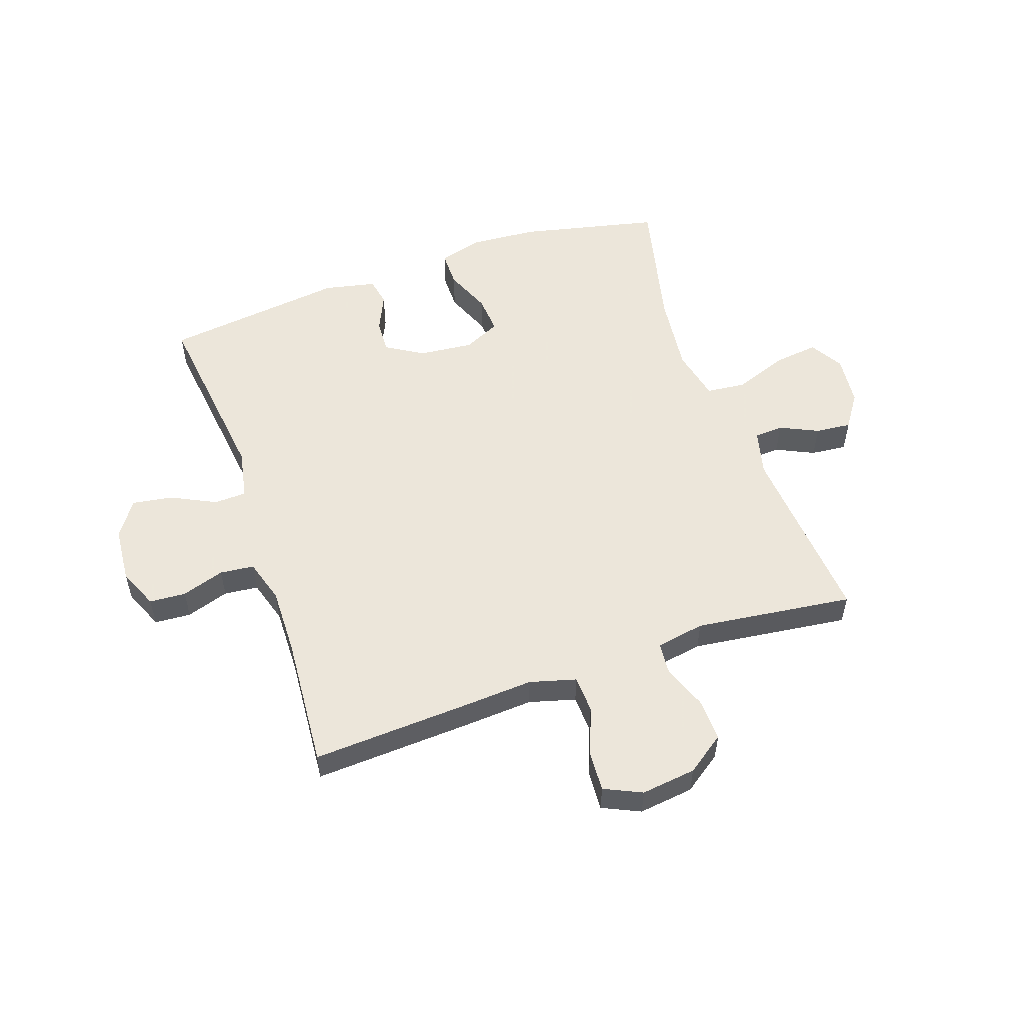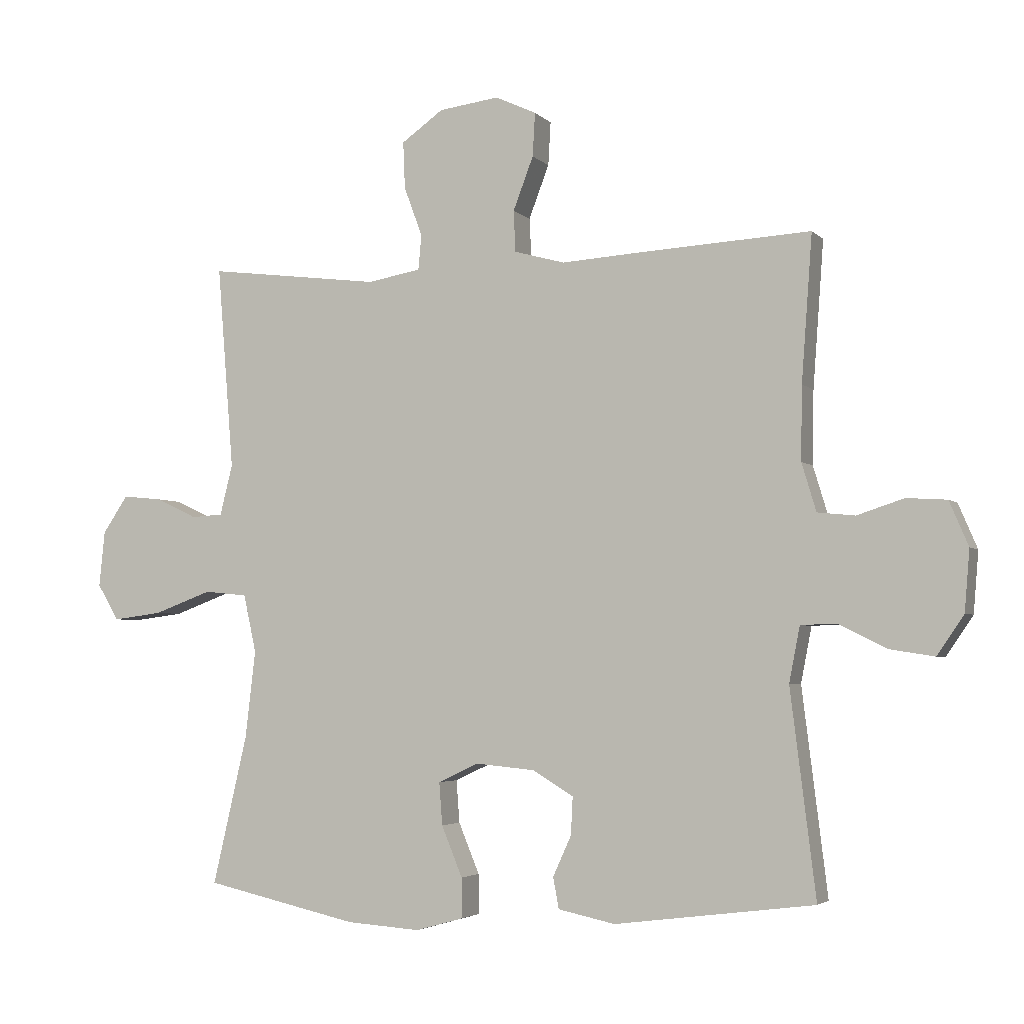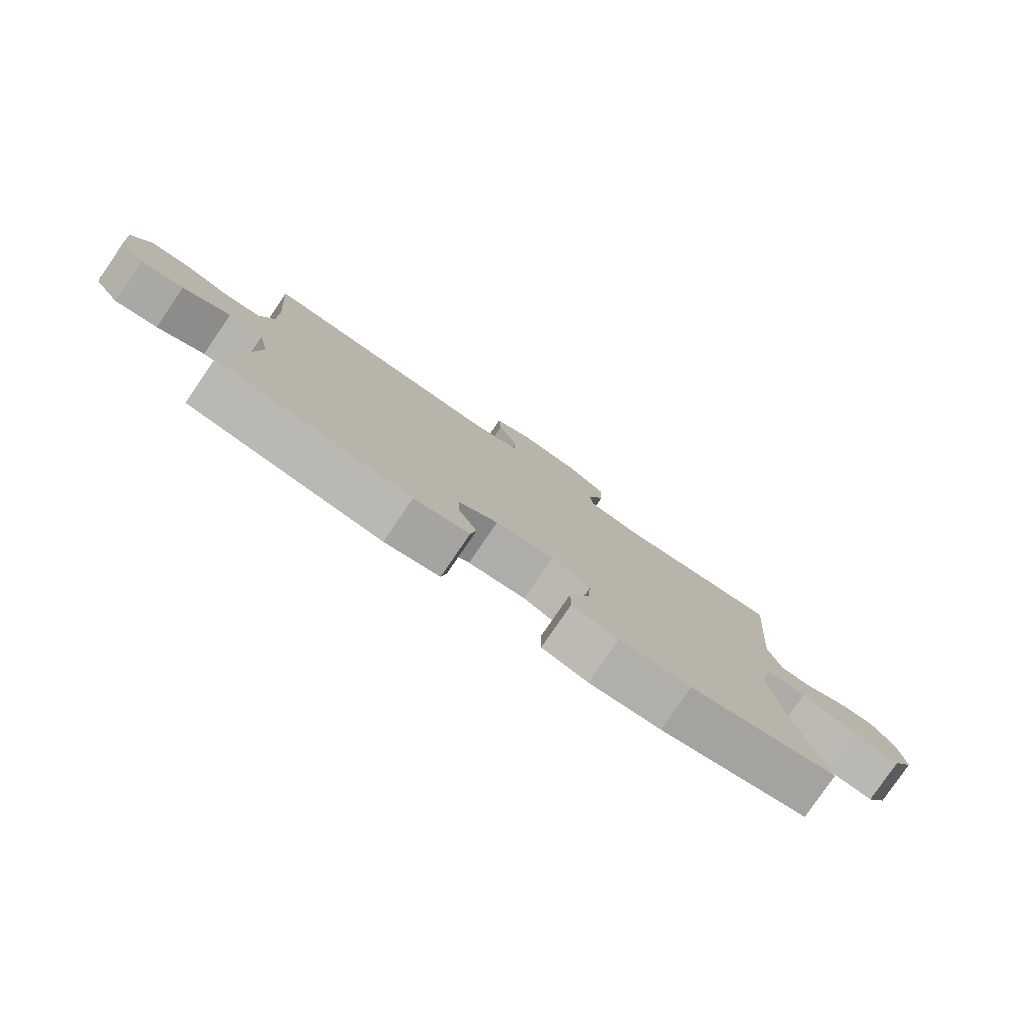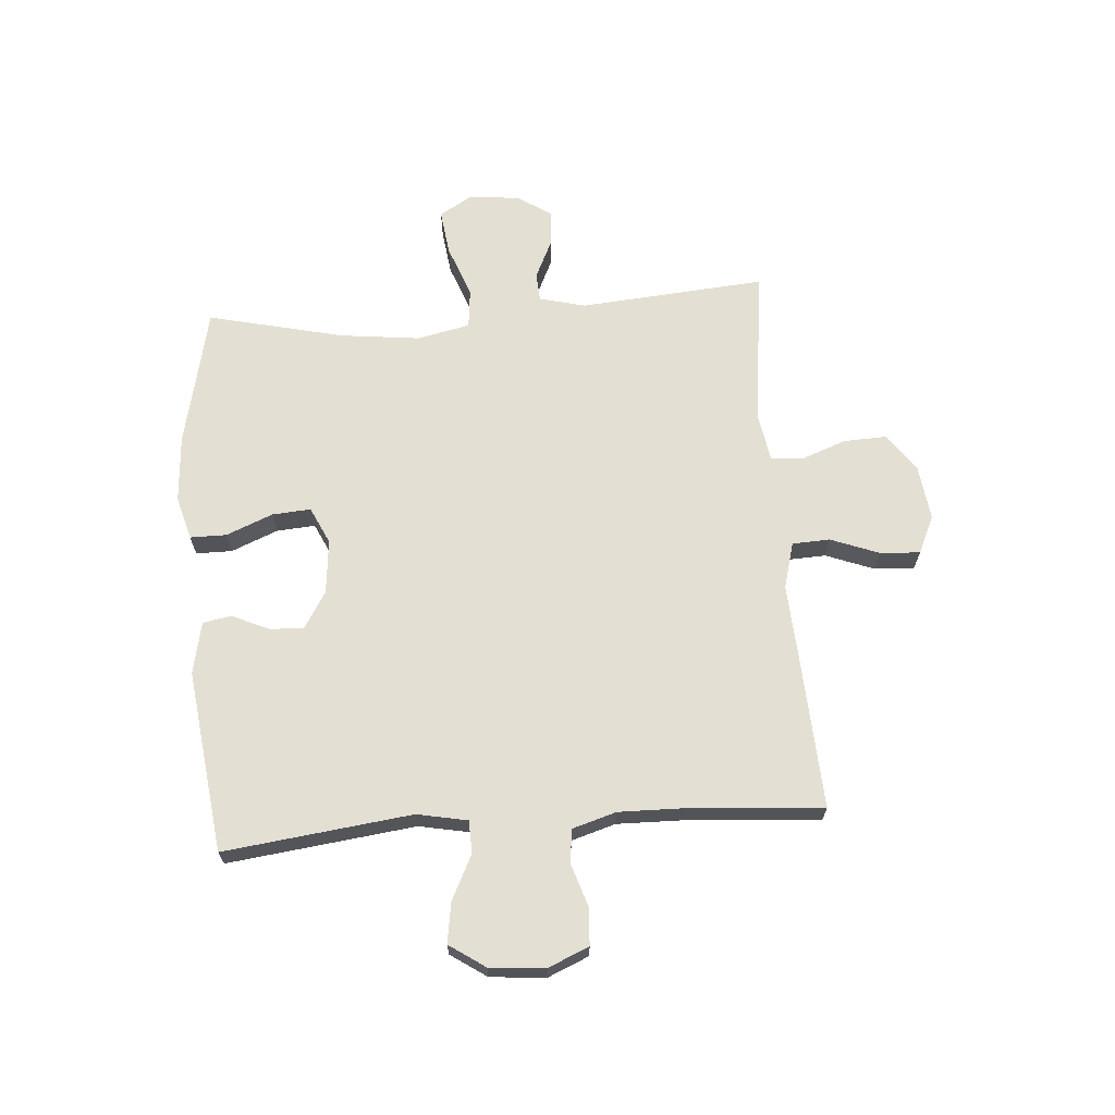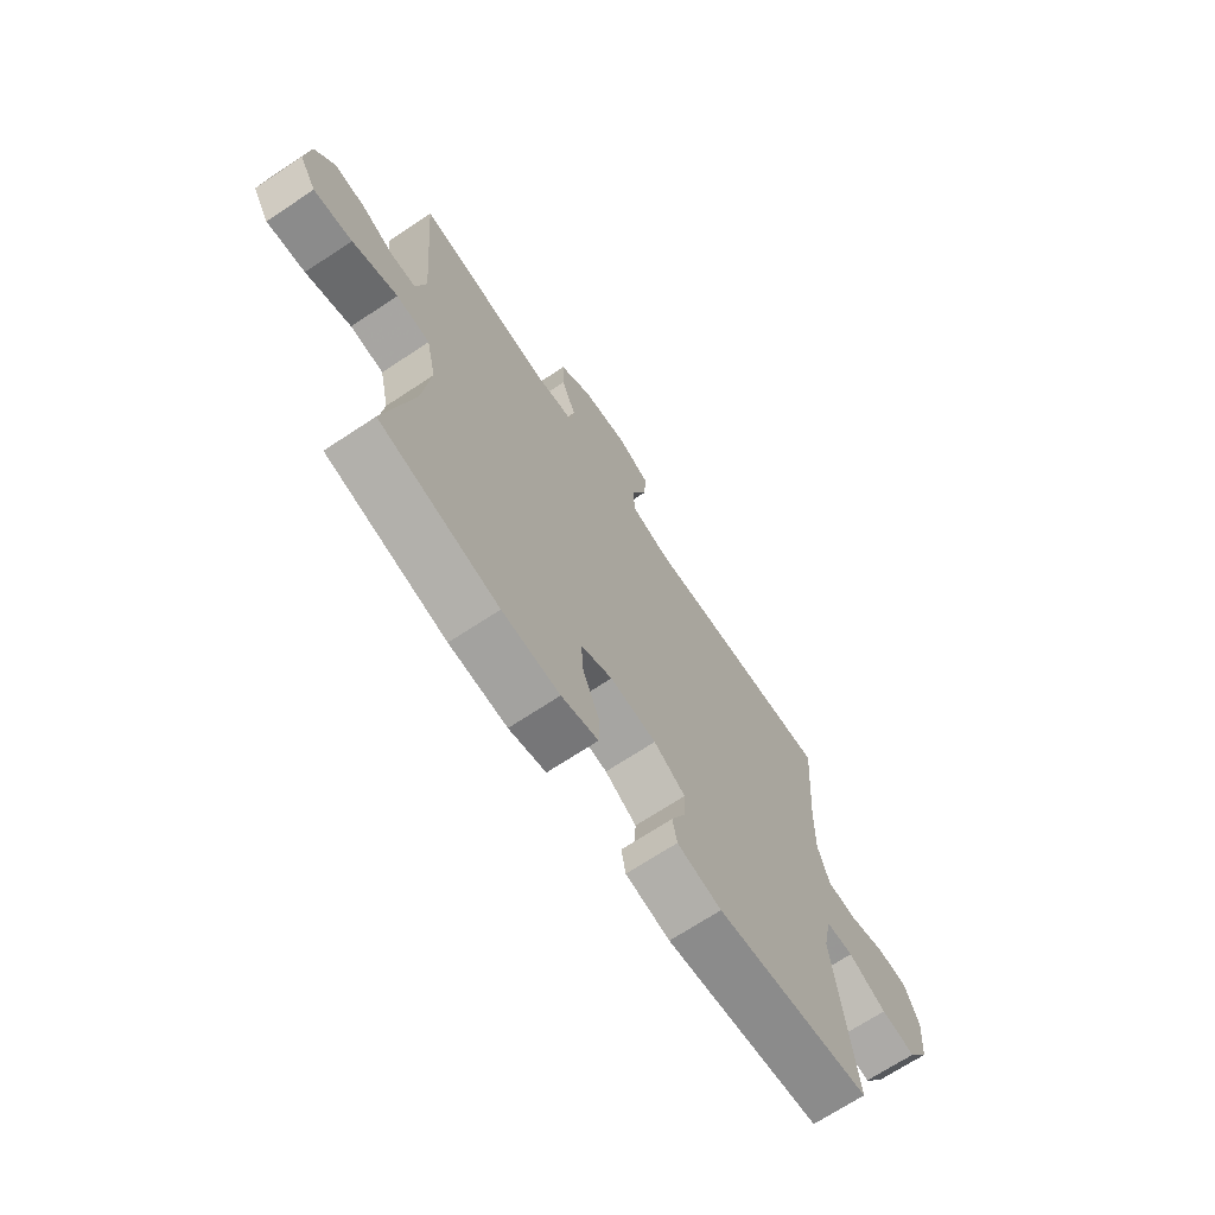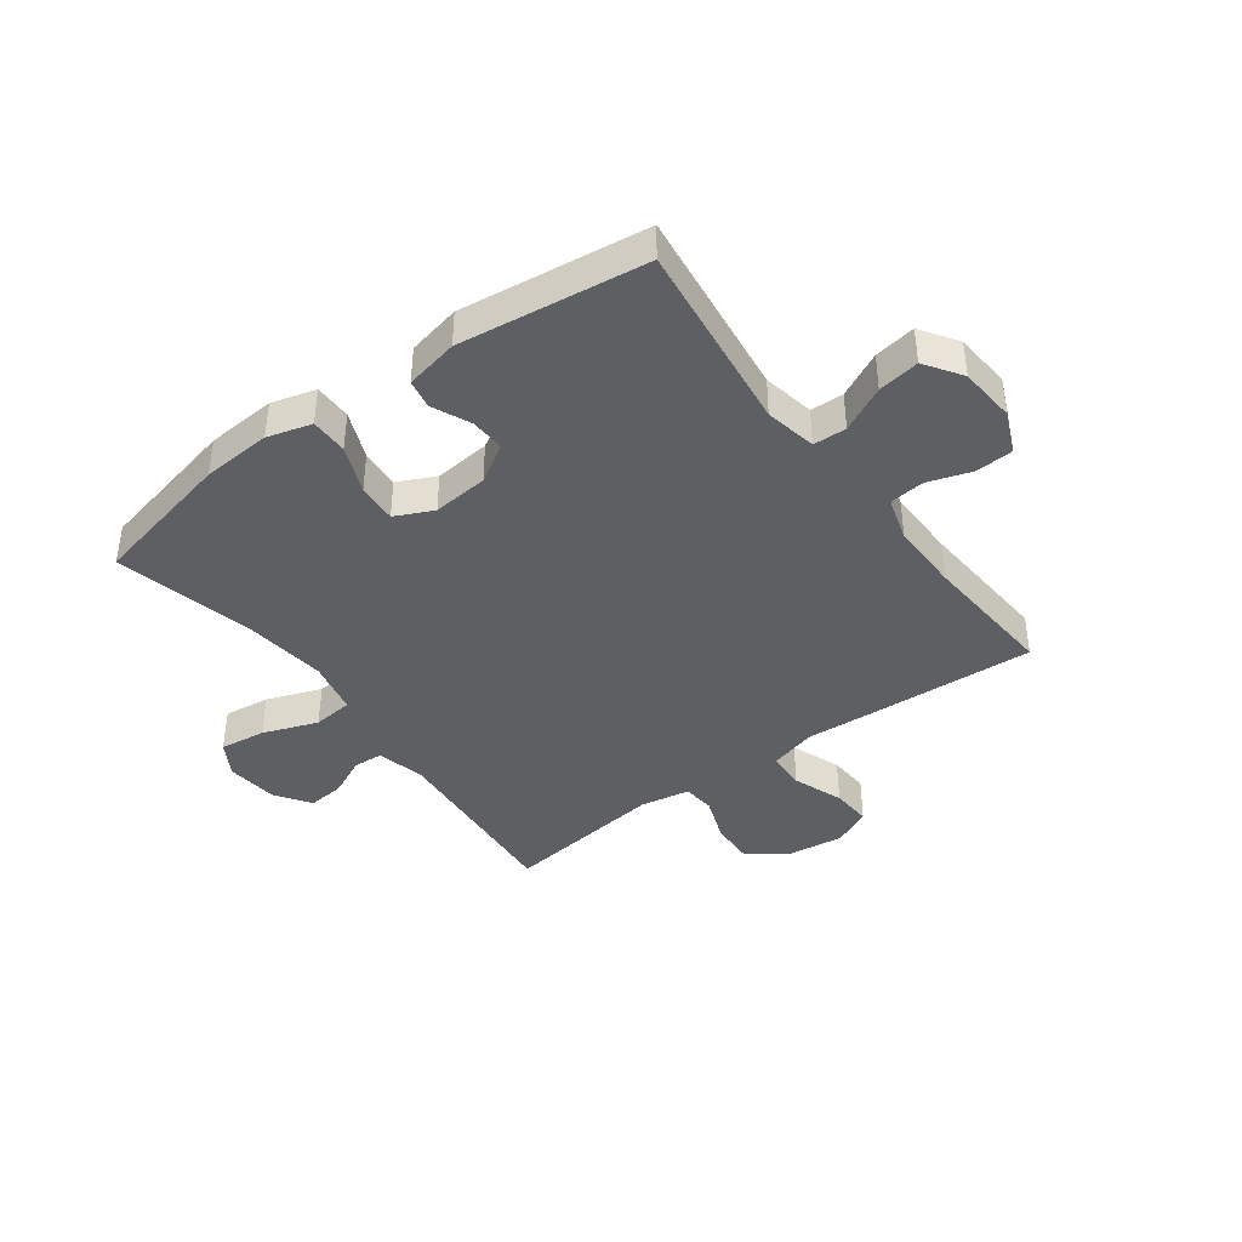
<metadata>
{"format":"obj","ext":"obj","renderer":"f3d","projection":"perspective","resolution":1024,"background":"white","views":[{"elev":54.2,"azim":-19.0,"up":"+Y"},{"elev":-3.7,"azim":-158.6,"up":"+Z"},{"elev":-79.9,"azim":-34.4,"up":"+Z"},{"elev":66.7,"azim":-94.3,"up":"+Y"},{"elev":-69.6,"azim":123.5,"up":"+Z"},{"elev":-40.6,"azim":-143.6,"up":"+Y"}]}
</metadata>
<code>
v -0.5 0.07 0.5
v -0.228 0.07 0.485
v -0.104 0.07 0.477
v -0.024 0.07 0.499
v -0.021 0.07 0.564
v -0.053 0.07 0.648
v -0.057 0.07 0.717
v 0.008 0.07 0.747
v 0.103 0.07 0.735
v 0.169 0.07 0.688
v 0.166 0.07 0.614
v 0.137 0.07 0.536
v 0.142 0.07 0.481
v 0.226 0.07 0.466
v 0.5 0.07 0.5
v 0.474 0.07 0.178
v 0.494 0.07 0.098
v 0.544 0.07 0.095
v 0.61 0.07 0.126
v 0.672 0.07 0.132
v 0.712 0.07 0.073
v 0.721 0.07 -0.015
v 0.687 0.07 -0.072
v 0.609 0.07 -0.062
v 0.517 0.07 -0.028
v 0.449 0.07 -0.035
v 0.429 0.07 -0.126
v 0.445 0.07 -0.264
v 0.5 0.07 -0.5
v 0.258 0.07 -0.554
v 0.141 0.07 -0.562
v 0.066 0.07 -0.541
v 0.066 0.07 -0.478
v 0.099 0.07 -0.398
v 0.104 0.07 -0.331
v 0.04 0.07 -0.301
v -0.054 0.07 -0.31
v -0.118 0.07 -0.349
v -0.115 0.07 -0.408
v -0.086 0.07 -0.472
v -0.095 0.07 -0.521
v -0.185 0.07 -0.54
v -0.5 0.07 -0.5
v -0.46 0.07 -0.176
v -0.477 0.07 -0.089
v -0.533 0.07 -0.087
v -0.61 0.07 -0.125
v -0.68 0.07 -0.136
v -0.722 0.07 -0.074
v -0.73 0.07 0.022
v -0.7 0.07 0.092
v -0.637 0.07 0.096
v -0.563 0.07 0.072
v -0.504 0.07 0.078
v -0.481 0.07 0.154
v -0.483 0.07 0.27
v -0.5 0 0.5
v -0.228 0 0.485
v -0.104 0 0.477
v -0.024 0 0.499
v -0.021 0 0.564
v -0.053 0 0.648
v -0.057 0 0.717
v 0.008 0 0.747
v 0.103 0 0.735
v 0.169 0 0.688
v 0.166 0 0.614
v 0.137 0 0.536
v 0.142 0 0.481
v 0.226 0 0.466
v 0.5 0 0.5
v 0.474 0 0.178
v 0.494 0 0.098
v 0.544 0 0.095
v 0.61 0 0.126
v 0.672 0 0.132
v 0.712 0 0.073
v 0.721 0 -0.015
v 0.687 0 -0.072
v 0.609 0 -0.062
v 0.517 0 -0.028
v 0.449 0 -0.035
v 0.429 0 -0.126
v 0.445 0 -0.264
v 0.5 0 -0.5
v 0.258 0 -0.554
v 0.141 0 -0.562
v 0.066 0 -0.541
v 0.066 0 -0.478
v 0.099 0 -0.398
v 0.104 0 -0.331
v 0.04 0 -0.301
v -0.054 0 -0.31
v -0.118 0 -0.349
v -0.115 0 -0.408
v -0.086 0 -0.472
v -0.095 0 -0.521
v -0.185 0 -0.54
v -0.5 0 -0.5
v -0.46 0 -0.176
v -0.477 0 -0.089
v -0.533 0 -0.087
v -0.61 0 -0.125
v -0.68 0 -0.136
v -0.722 0 -0.074
v -0.73 0 0.022
v -0.7 0 0.092
v -0.637 0 0.096
v -0.563 0 0.072
v -0.504 0 0.078
v -0.481 0 0.154
v -0.483 0 0.27
f 50 51 52 53
f 50 53 54
f 49 50 54
f 46 47 48 49
f 45 46 49 54
f 44 45 54 55
f 42 43 44
f 39 40 41 42
f 38 39 42 44
f 37 38 44 55
f 31 32 33 34
f 31 34 35
f 28 29 30 31
f 27 28 31 35
f 26 27 35 36
f 22 23 24 25
f 20 21 22 25
f 18 19 20 25
f 17 18 25 26
f 16 17 26 36
f 14 15 16 36
f 9 10 11 12
f 9 12 13
f 8 9 13
f 5 6 7 8
f 4 5 8 13
f 3 4 13 14
f 56 1 2 3
f 36 37 55 56
f 3 14 36 56
f 109 108 107 106
f 110 109 106
f 110 106 105
f 105 104 103 102
f 110 105 102 101
f 111 110 101 100
f 100 99 98
f 98 97 96 95
f 100 98 95 94
f 111 100 94 93
f 90 89 88 87
f 91 90 87
f 87 86 85 84
f 91 87 84 83
f 92 91 83 82
f 81 80 79 78
f 81 78 77 76
f 81 76 75 74
f 82 81 74 73
f 92 82 73 72
f 92 72 71 70
f 68 67 66 65
f 69 68 65
f 69 65 64
f 64 63 62 61
f 69 64 61 60
f 70 69 60 59
f 59 58 57 112
f 112 111 93 92
f 112 92 70 59
f 1 57 58 2
f 2 58 59 3
f 3 59 60 4
f 4 60 61 5
f 5 61 62 6
f 6 62 63 7
f 7 63 64 8
f 8 64 65 9
f 9 65 66 10
f 10 66 67 11
f 11 67 68 12
f 12 68 69 13
f 13 69 70 14
f 14 70 71 15
f 15 71 72 16
f 16 72 73 17
f 17 73 74 18
f 18 74 75 19
f 19 75 76 20
f 20 76 77 21
f 21 77 78 22
f 22 78 79 23
f 23 79 80 24
f 24 80 81 25
f 25 81 82 26
f 26 82 83 27
f 27 83 84 28
f 28 84 85 29
f 29 85 86 30
f 30 86 87 31
f 31 87 88 32
f 32 88 89 33
f 33 89 90 34
f 34 90 91 35
f 35 91 92 36
f 36 92 93 37
f 37 93 94 38
f 38 94 95 39
f 39 95 96 40
f 40 96 97 41
f 41 97 98 42
f 42 98 99 43
f 43 99 100 44
f 44 100 101 45
f 45 101 102 46
f 46 102 103 47
f 47 103 104 48
f 48 104 105 49
f 49 105 106 50
f 50 106 107 51
f 51 107 108 52
f 52 108 109 53
f 53 109 110 54
f 54 110 111 55
f 55 111 112 56
f 56 112 57 1

</code>
